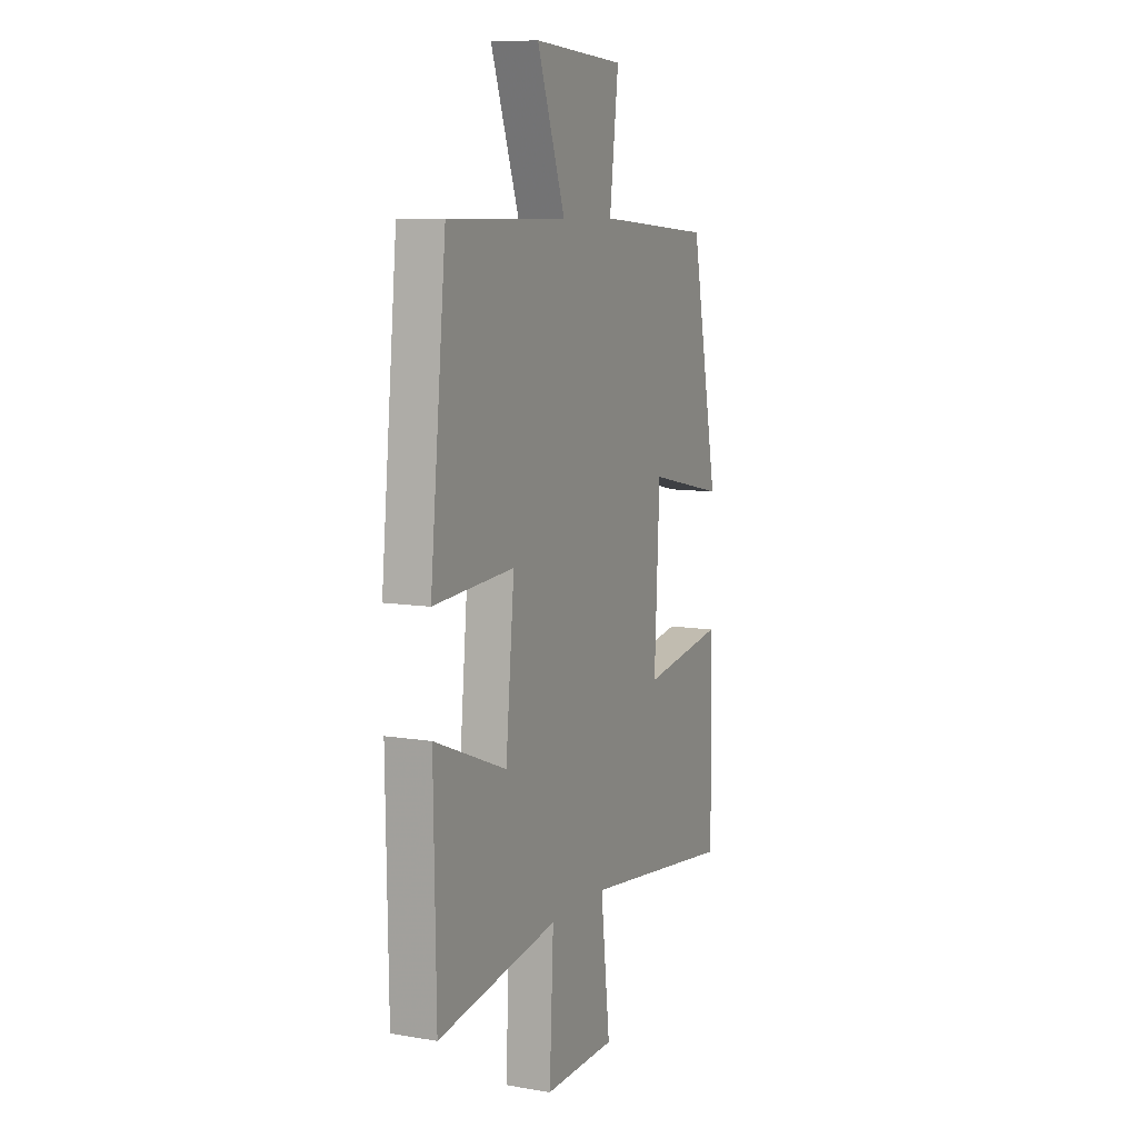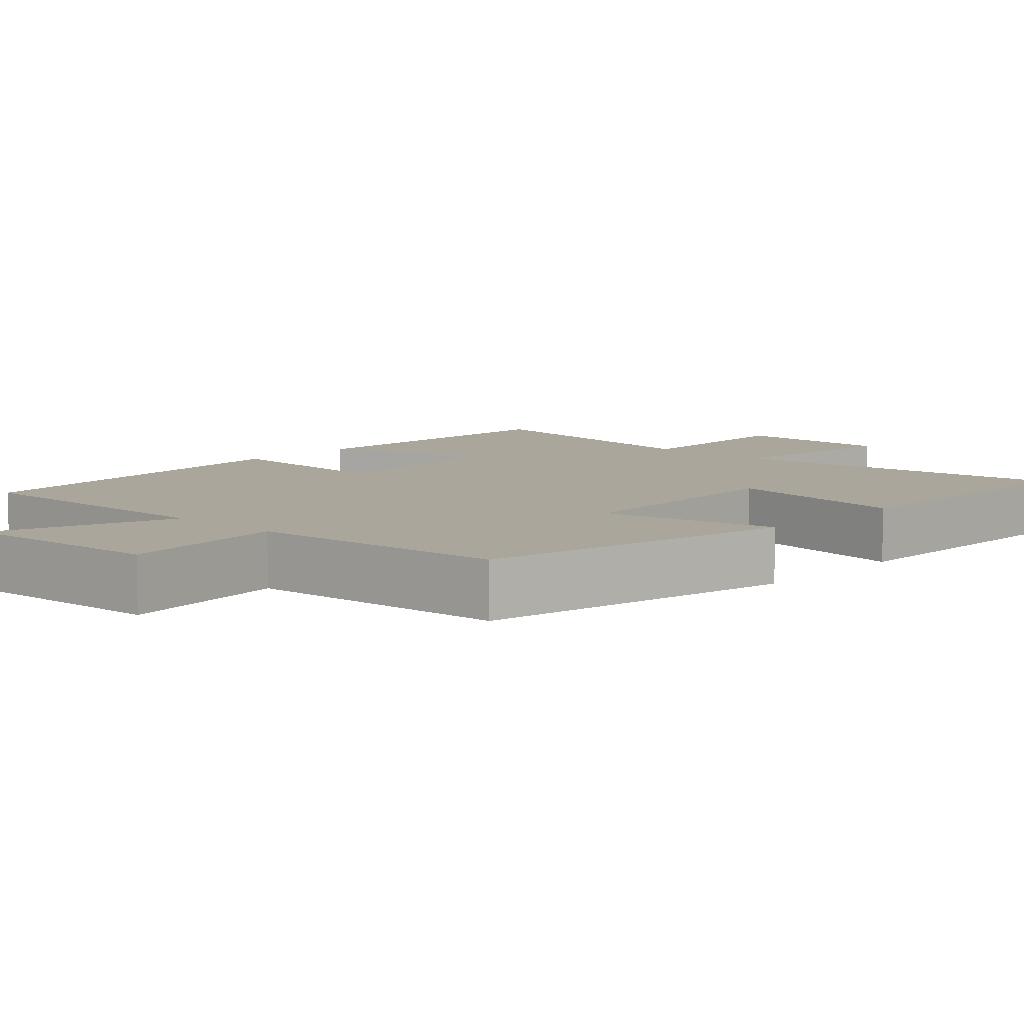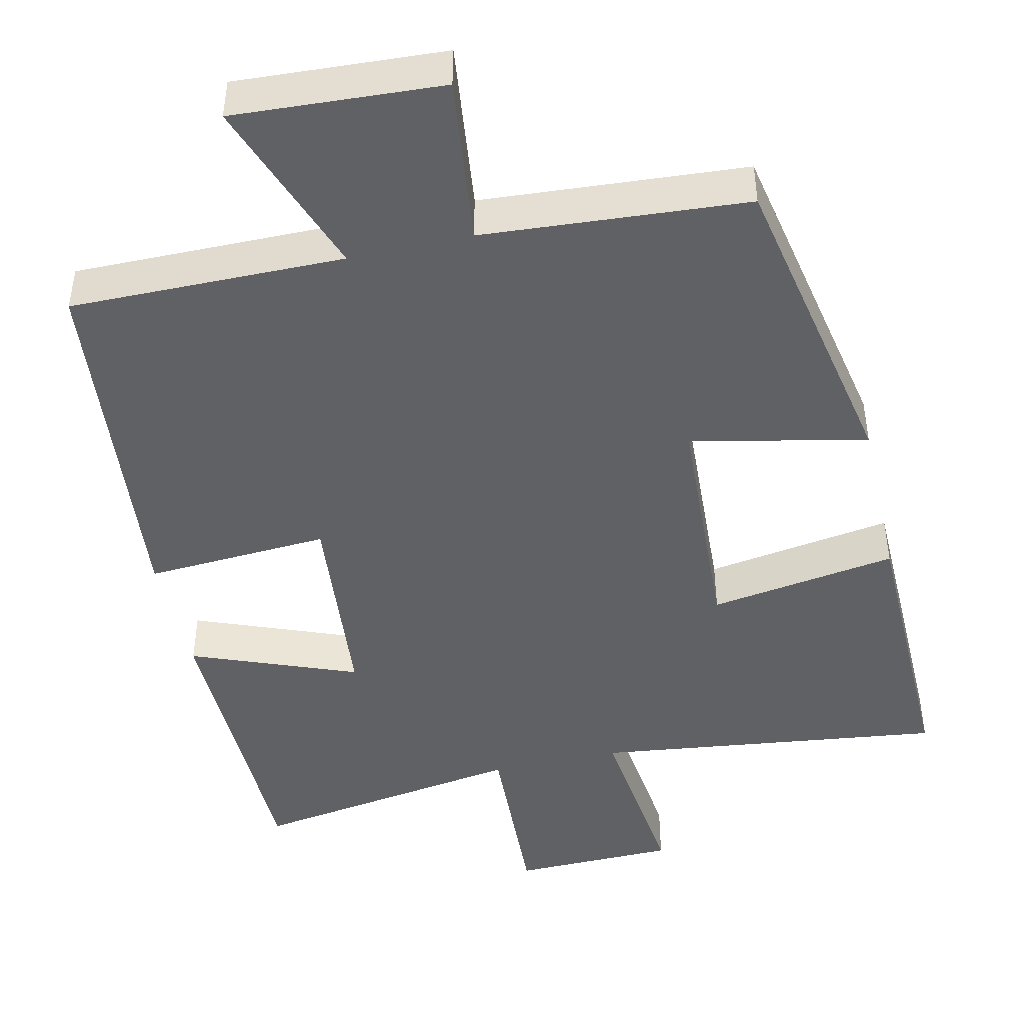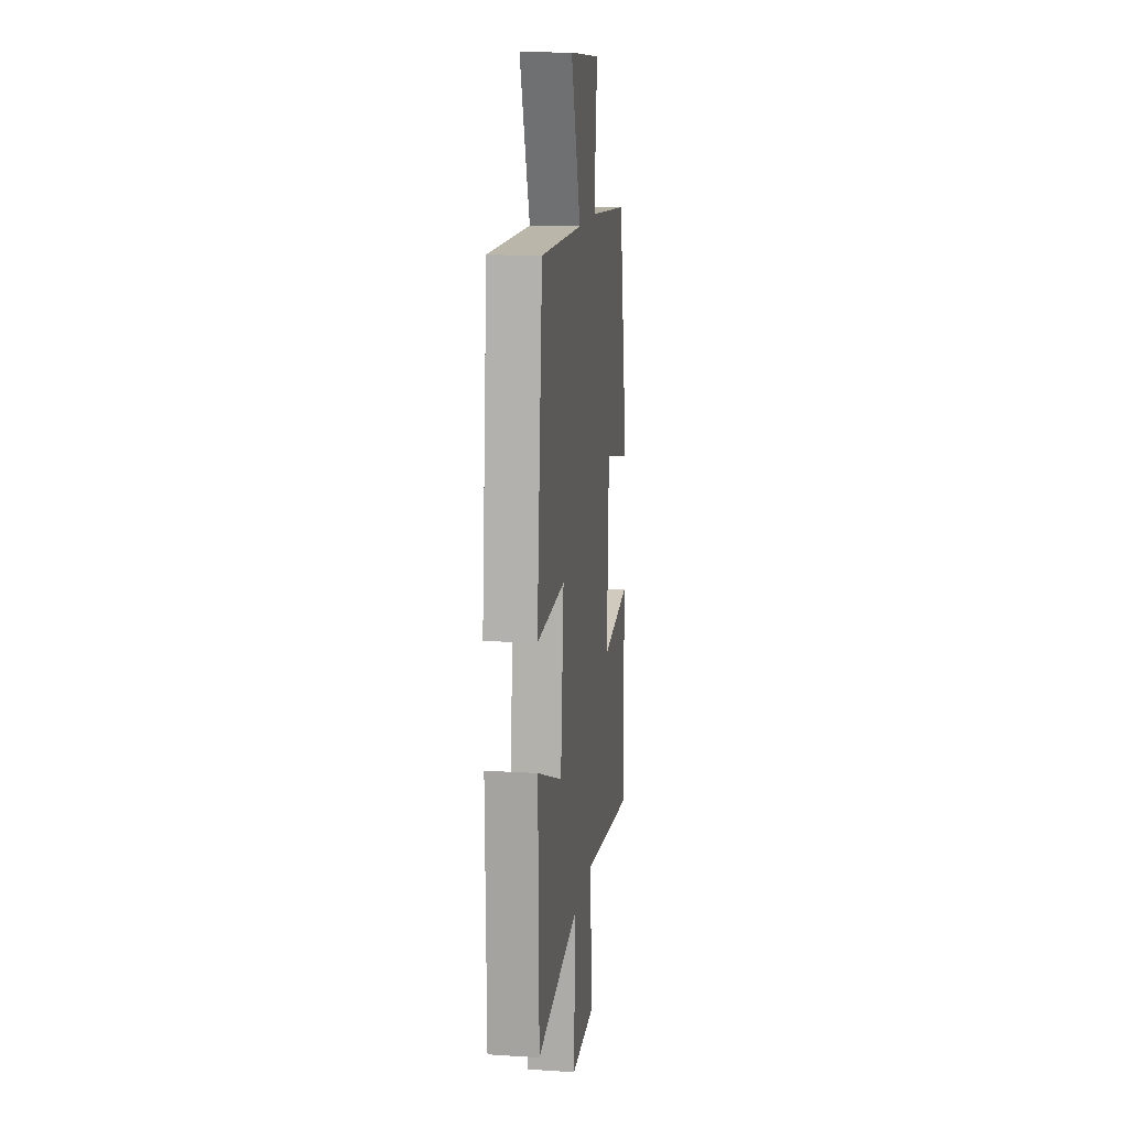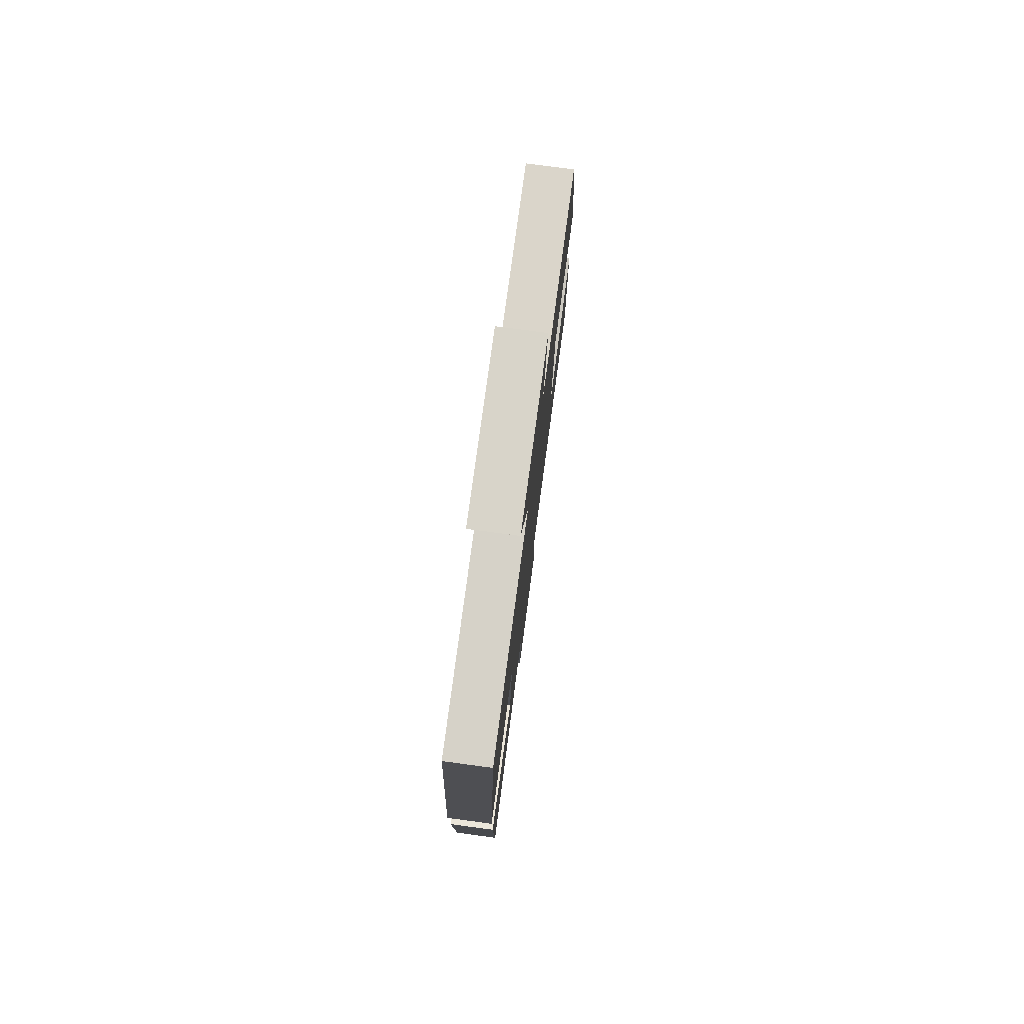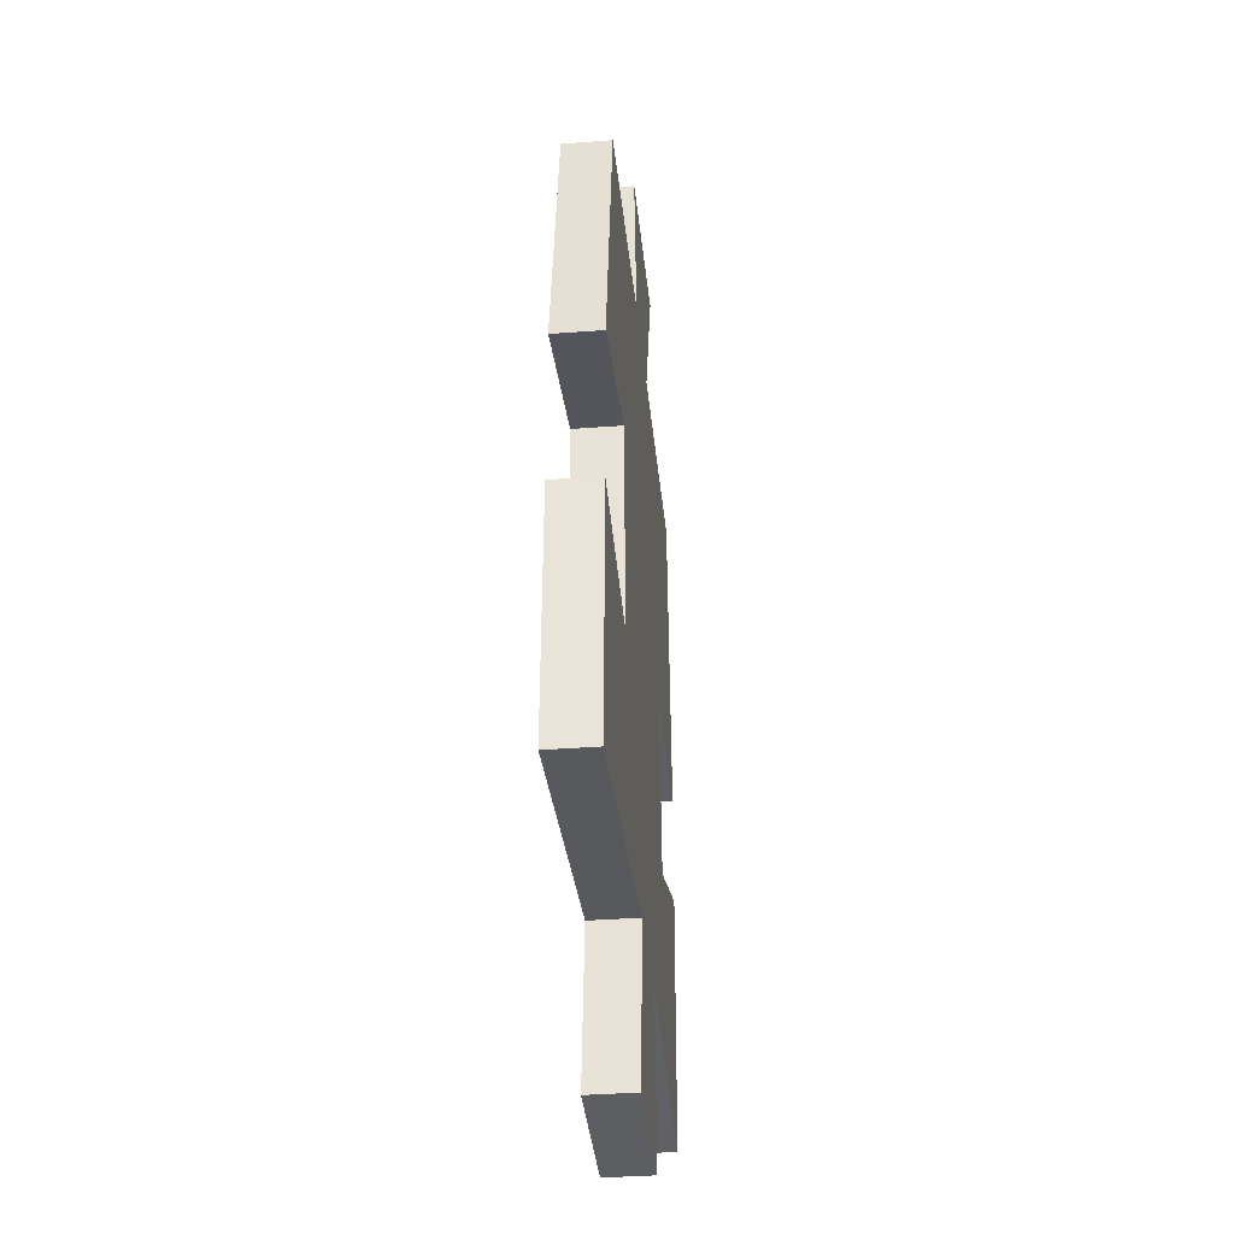
<metadata>
{"format":"obj","ext":"obj","renderer":"f3d","projection":"perspective","resolution":1024,"background":"white","views":[{"elev":8.9,"azim":-65.8,"up":"+Z"},{"elev":8.0,"azim":43.0,"up":"+Y"},{"elev":-45.5,"azim":12.8,"up":"+Y"},{"elev":14.4,"azim":-82.2,"up":"+Z"},{"elev":78.5,"azim":-82.4,"up":"+Z"},{"elev":-36.9,"azim":95.6,"up":"+Z"}]}
</metadata>
<code>
v -0.452 0.07 0.503
v -0.091 0.07 0.5
v -0.176 0.07 0.738
v 0.098 0.07 0.722
v 0.071 0.07 0.5
v 0.418 0.07 0.475
v 0.5 0.07 0.053
v 0.268 0.07 0.102
v 0.252 0.07 -0.216
v 0.5 0.07 -0.177
v 0.507 0.07 -0.558
v 0.046 0.07 -0.5
v 0.074 0.07 -0.748
v -0.142 0.07 -0.752
v -0.13 0.07 -0.5
v -0.493 0.07 -0.557
v -0.5 0.07 -0.155
v -0.283 0.07 -0.24
v -0.257 0.07 0.034
v -0.5 0.07 0.019
v -0.452 0 0.503
v -0.091 0 0.5
v -0.176 0 0.738
v 0.098 0 0.722
v 0.071 0 0.5
v 0.418 0 0.475
v 0.5 0 0.053
v 0.268 0 0.102
v 0.252 0 -0.216
v 0.5 0 -0.177
v 0.507 0 -0.558
v 0.046 0 -0.5
v 0.074 0 -0.748
v -0.142 0 -0.752
v -0.13 0 -0.5
v -0.493 0 -0.557
v -0.5 0 -0.155
v -0.283 0 -0.24
v -0.257 0 0.034
v -0.5 0 0.019
f 19 20 1 2
f 18 19 2
f 15 16 17 18
f 15 18 2
f 12 13 14 15
f 12 15 2
f 9 10 11 12
f 8 9 12 2
f 7 8 2
f 6 7 2
f 5 6 2
f 2 3 4 5
f 22 21 40 39
f 22 39 38
f 38 37 36 35
f 22 38 35
f 35 34 33 32
f 22 35 32
f 32 31 30 29
f 22 32 29 28
f 22 28 27
f 22 27 26
f 22 26 25
f 25 24 23 22
f 1 21 22 2
f 2 22 23 3
f 3 23 24 4
f 4 24 25 5
f 5 25 26 6
f 6 26 27 7
f 7 27 28 8
f 8 28 29 9
f 9 29 30 10
f 10 30 31 11
f 11 31 32 12
f 12 32 33 13
f 13 33 34 14
f 14 34 35 15
f 15 35 36 16
f 16 36 37 17
f 17 37 38 18
f 18 38 39 19
f 19 39 40 20
f 20 40 21 1

</code>
